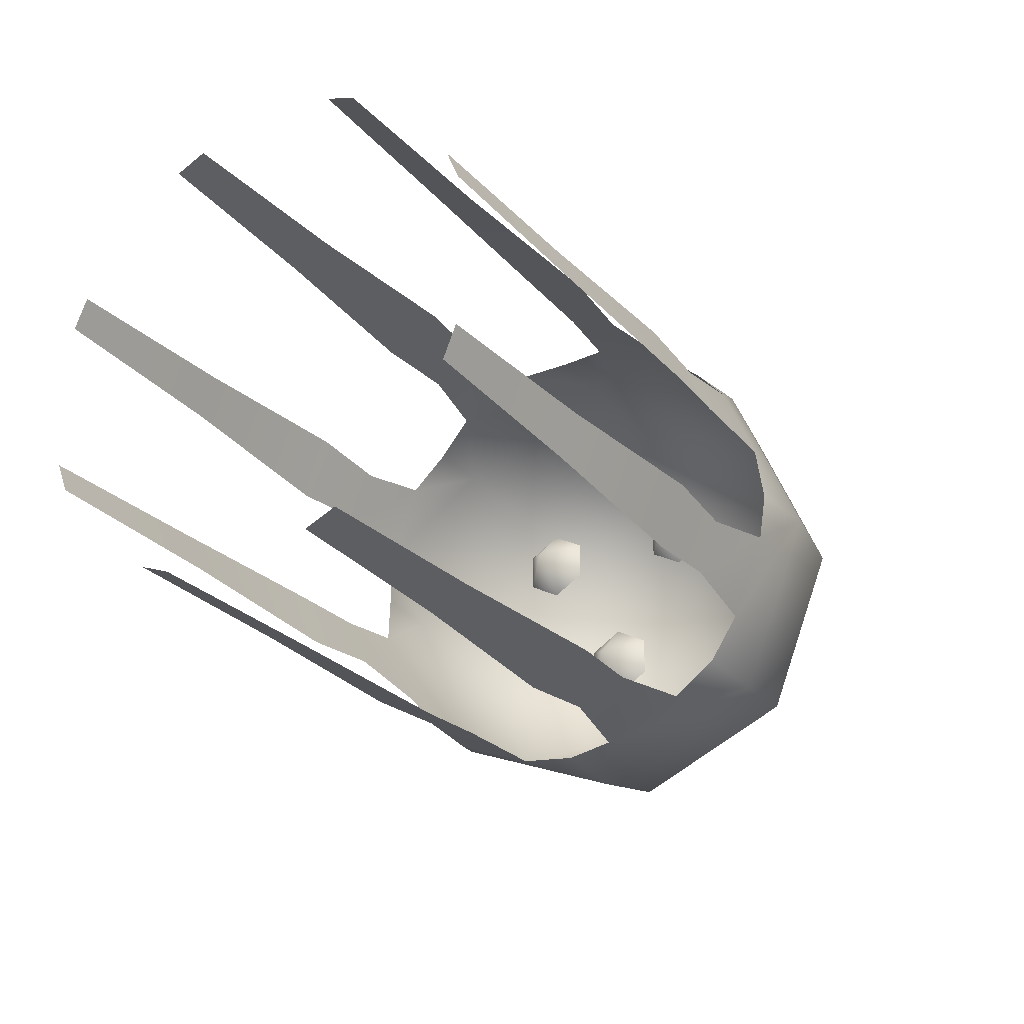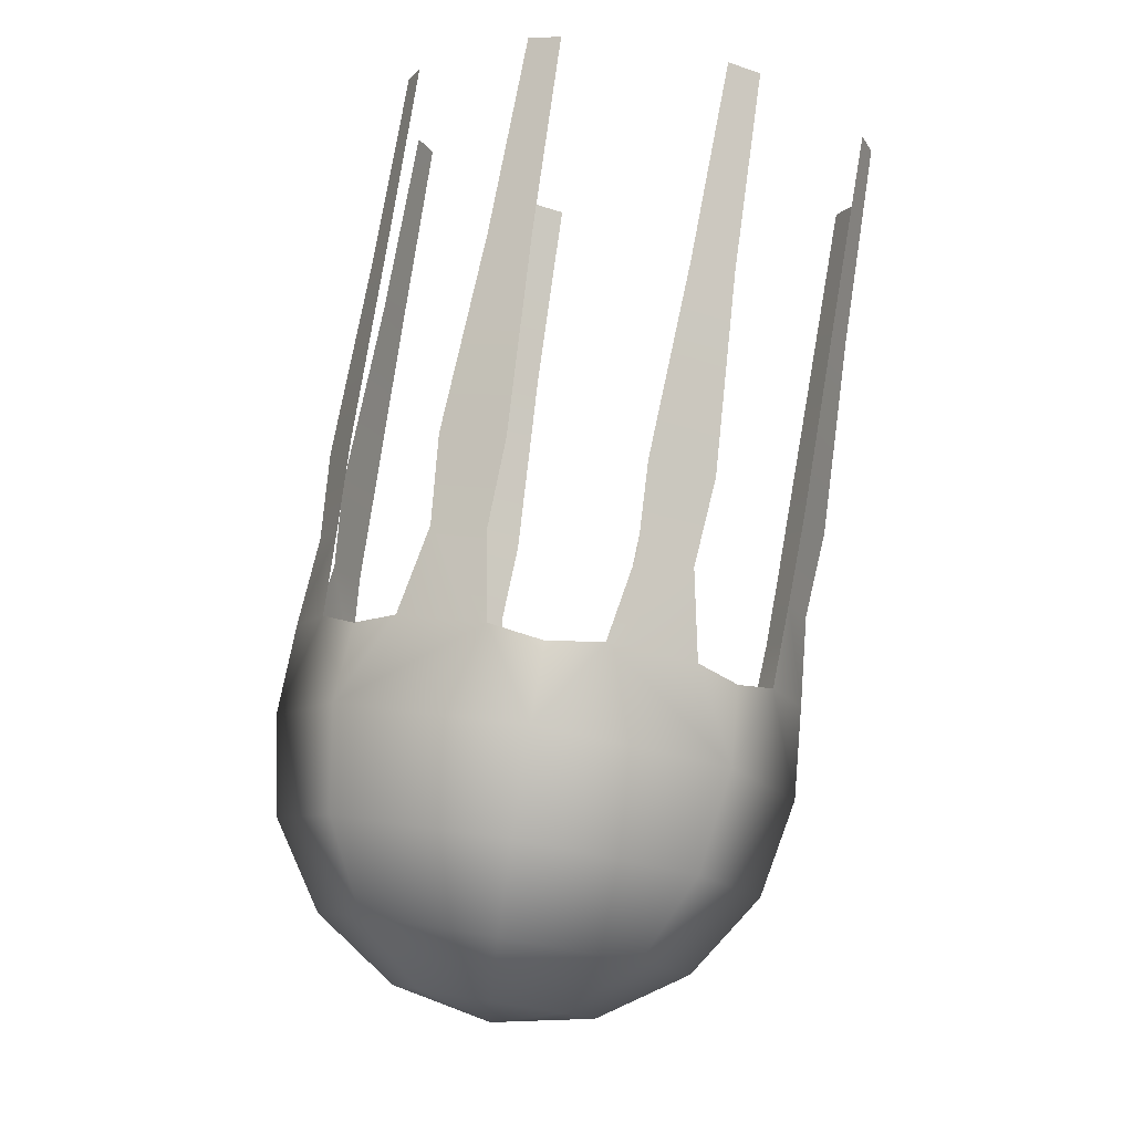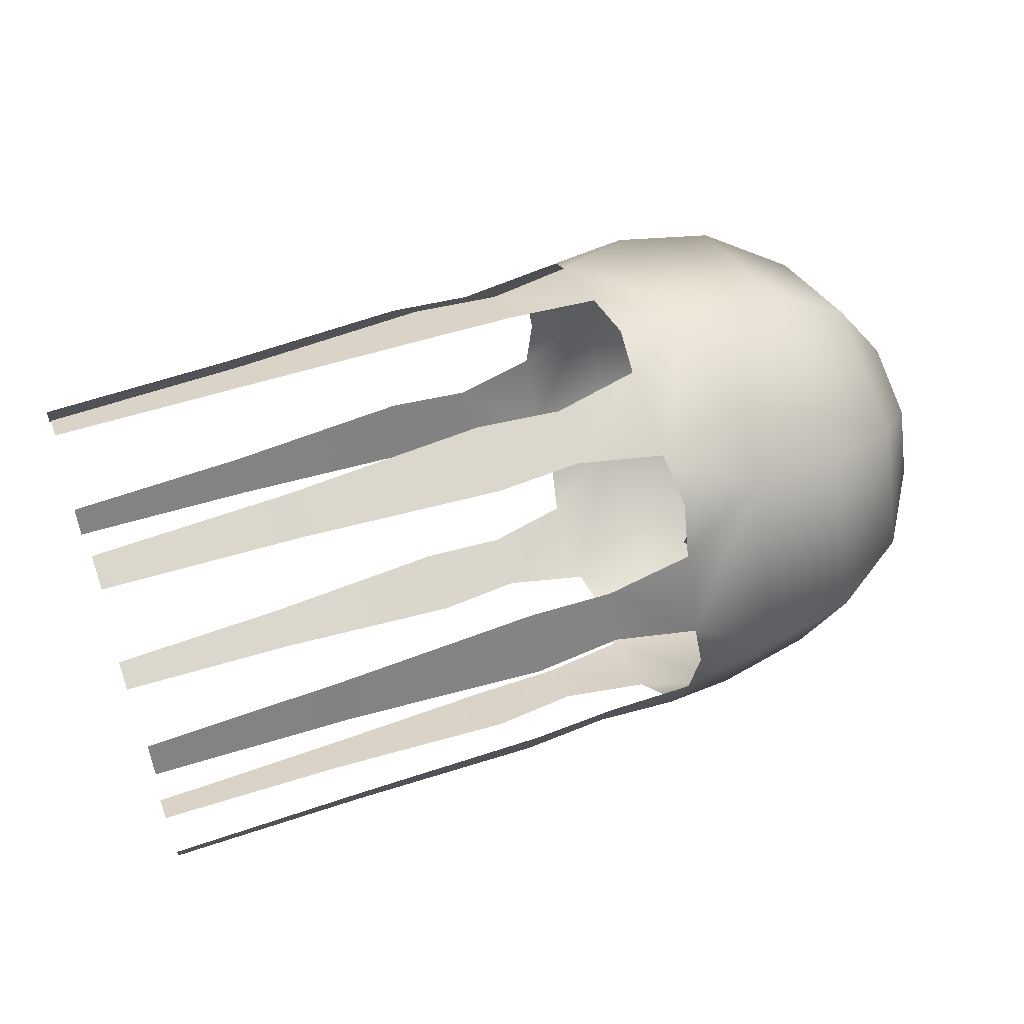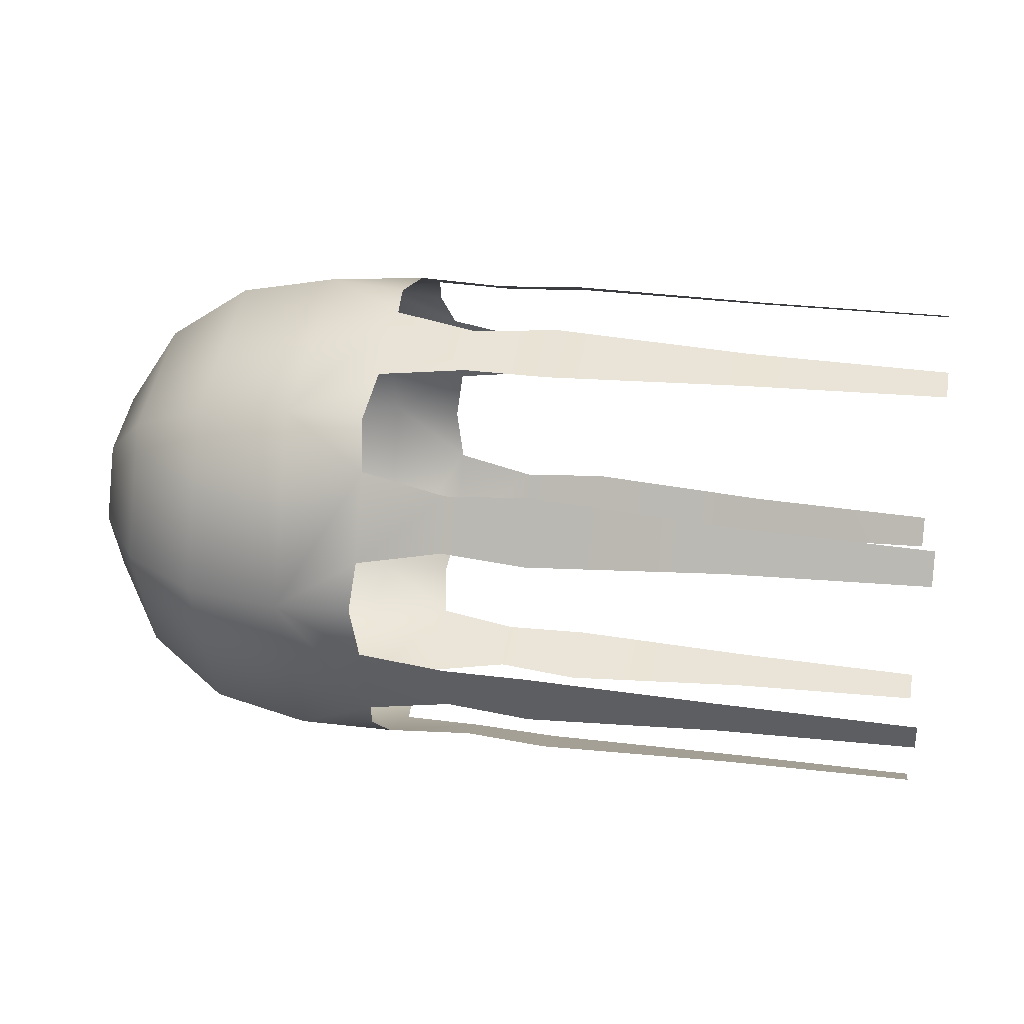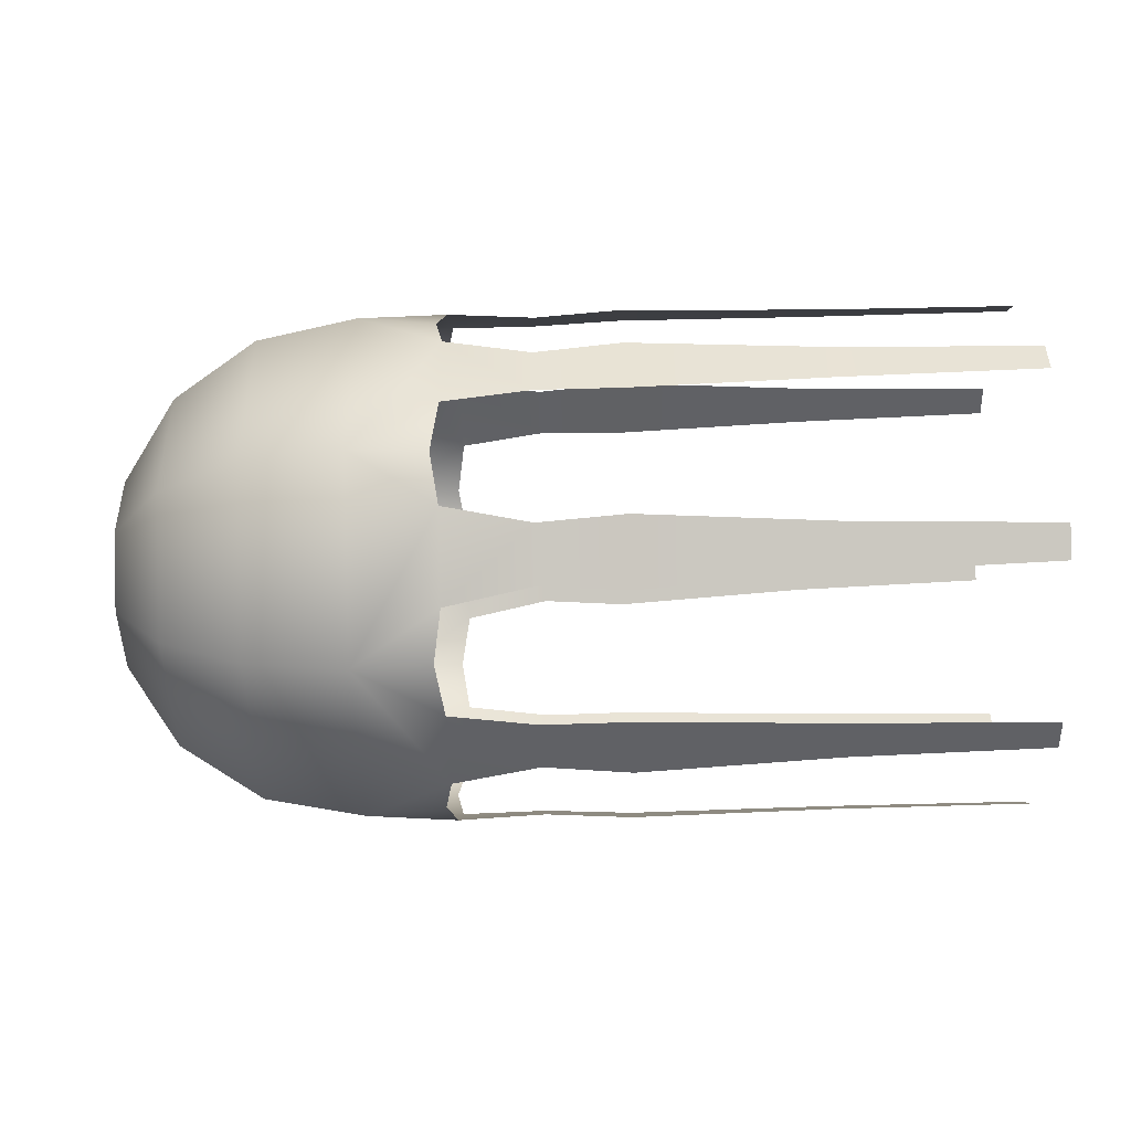
<metadata>
{"format":"obj","ext":"obj","renderer":"f3d","projection":"perspective","resolution":1024,"background":"white","views":[{"elev":-27.3,"azim":-57.1,"up":"+Z"},{"elev":78.7,"azim":99.3,"up":"+Z"},{"elev":52.8,"azim":-20.3,"up":"+Y"},{"elev":26.4,"azim":-168.8,"up":"+Z"},{"elev":-70.0,"azim":-178.5,"up":"+Y"}]}
</metadata>
<code>
o m032_BM_01.003_Mesh.003_Fish1_em032_BM_01.png
v -0.1837 -0.1799 0.1161
v -0.1837 -0.2094 0.04463
v -0.2558 -0.1834 0.1018
v -0.1123 -0.2189 -0
v -0.1123 -0.1548 0.1548
v -0.02849 -0.143 0.143
v -0.02849 -0 0.2023
v 0.04257 -0 0.1548
v 0.04257 0.1095 0.1095
v 0.09001 0.05925 0.05925
v 0.09001 0.08378 0
v 0.1067 0 0
v 0.09001 0.05925 -0.05925
v 0.09001 0 -0.08378
v 0.04257 0.1095 -0.1095
v 0.04257 0 -0.1548
v -0.02849 0.143 -0.143
v -0.02849 0 -0.2023
v -0.1123 0.1548 -0.1548
v -0.1123 0 -0.2189
v -0.1837 0.04512 -0.2092
v -0.1767 0 -0.2129
v -0.1837 0.1799 0.1161
v -0.1837 0.2094 0.04463
v -0.2558 0.1834 0.1018
v -0.1123 0.2189 0
v -0.1123 0.1548 0.1548
v -0.02849 0.143 0.143
v -0.02849 -0 0.2023
v 0.04257 -0 0.1548
v 0.04257 -0.1095 0.1095
v 0.09001 -0.05925 0.05925
v 0.09001 -0.08378 -0
v 0.1067 0 0
v 0.09001 -0.05925 -0.05925
v 0.09001 0 -0.08378
v 0.04257 -0.1095 -0.1095
v 0.04257 0 -0.1548
v -0.02849 -0.143 -0.143
v -0.02849 0 -0.2023
v -0.1123 -0.1548 -0.1548
v -0.1123 0 -0.2189
v -0.1837 -0.04512 -0.2092
v -0.1767 0 -0.2129
v -0.1123 -0.1548 -0.1548
v -0.1837 -0.1165 -0.1796
v -0.1767 -0.1505 -0.1505
v -0.02849 -0.143 -0.143
v 0.04257 -0.1095 -0.1095
v 0.09001 -0.05925 -0.05925
v -0.1123 0.1548 -0.1548
v -0.1837 0.1165 -0.1796
v -0.1767 0.1505 -0.1505
v -0.02849 0.143 -0.143
v 0.04257 0.1095 -0.1095
v 0.09001 0.05925 -0.05925
v -0.1123 -0 0.2189
v -0.1837 -0.04512 0.2092
v -0.02849 0.143 0.143
v 0.04257 0.1548 0
v 0.09001 0.08378 0
v 0.09001 0.05925 0.05925
v 0.04257 0.1548 0
v 0.04257 0.1095 0.1095
v -0.02849 0.2023 0
v 0.09001 -0.08378 -0
v 0.09001 -0.05925 0.05925
v 0.04257 -0.1548 -0
v 0.04257 -0.1095 0.1095
v -0.02849 -0.2023 -0
v -0.1837 0.2094 0.04463
v -0.1837 0.1799 0.1161
v -0.2558 0.2018 0.05721
v -0.1123 0.1548 0.1548
v -0.1123 0.2189 0
v -0.02849 0.2023 0
v -0.1767 -0.2129 -0
v -0.1837 -0.2094 -0.04463
v -0.1837 -0.1799 -0.1161
v -0.1837 0.1165 0.1796
v -0.2558 0.0577 0.2016
v -0.2558 0.1022 0.1831
v -0.1837 0.04512 0.2092
v -0.1767 -0 0.2129
v -0.2558 -0.1022 -0.1831
v -0.2558 -0.0577 -0.2016
v -0.1837 -0.1165 -0.1796
v -0.1767 -0.1505 -0.1505
v -0.1837 -0.1799 -0.1161
v -0.2558 0.1022 -0.1831
v -0.2558 0.0577 -0.2016
v -0.1837 0.1165 -0.1796
v -0.1767 0.1505 -0.1505
v -0.1837 0.1799 -0.1161
v -0.1767 0.2129 0
v -0.1837 0.2094 -0.04463
v -0.1837 0.1799 -0.1161
v -0.1837 -0.04512 -0.2092
v -0.2558 -0.0577 -0.2016
v -0.2558 -0.1022 -0.1831
v -0.3279 -0.1081 -0.1848
v -0.1837 -0.1165 0.1796
v -0.2558 -0.0577 0.2016
v -0.2558 -0.1022 0.1831
v -0.1837 -0.04512 0.2092
v -0.1123 -0 0.2189
v -0.1767 -0 0.2129
v -0.1837 0.04512 0.2092
v -0.1123 -0.1548 0.1548
v -0.1767 -0.1505 0.1505
v -0.02849 -0.143 0.143
v -0.1123 -0.2189 -0
v -0.1767 -0.2129 -0
v -0.1837 -0.2094 -0.04463
v -0.1837 -0.2094 0.04463
v -0.1837 -0.1799 0.1161
v -0.1837 0.04512 -0.2092
v -0.2558 0.0577 -0.2016
v -0.2558 0.1022 -0.1831
v -0.3279 0.1081 -0.1848
v 0.09001 -0 0.08378
v -0.02849 -0.2023 -0
v 0.04257 -0.1548 -0
v 0.09001 -0 0.08378
v -0.2558 -0.1834 -0.1018
v -0.1837 0.2094 -0.04463
v -0.2558 0.1834 -0.1018
v -0.3279 -0.2072 0.05422
v -0.3279 -0.1851 0.1077
v -0.2558 -0.2018 0.05721
v -0.3279 0.2072 0.05422
v -0.3279 0.1851 0.1077
v -0.2558 0.2018 0.05721
v -0.1767 0.1505 0.1505
v -0.3279 0.2072 -0.05422
v -0.3279 0.1851 -0.1077
v -0.2558 0.2018 -0.05721
v -0.2558 0.1022 0.1831
v -0.2558 0.0577 0.2016
v -0.1837 0.1165 0.1796
v -0.2558 -0.1022 0.1831
v -0.2558 -0.0577 0.2016
v -0.1837 -0.1165 0.1796
v -0.3279 0.1851 0.1077
v -0.3279 0.2072 0.05422
v -0.2558 0.1834 0.1018
v -0.3279 -0.2072 -0.05422
v -0.3279 -0.1851 -0.1077
v -0.2558 -0.2018 -0.05721
v -0.3279 0.05471 -0.207
v -0.3279 0.1081 -0.1848
v -0.1767 -0.1505 0.1505
v -0.2558 -0.2018 -0.05721
v -0.2558 -0.1834 -0.1018
v -0.3279 -0.05471 0.207
v -0.3279 -0.1081 0.1848
v -0.3279 0.1081 0.1848
v -0.3279 0.05471 0.207
v -0.3279 -0.1081 0.1848
v -0.3279 -0.05471 0.207
v -0.2558 0.2018 -0.05721
v -0.3279 0.1851 -0.1077
v -0.3279 0.2072 -0.05422
v -0.2558 0.1834 -0.1018
v -0.2558 -0.2018 0.05721
v -0.3279 -0.1851 0.1077
v -0.3279 -0.2072 0.05422
v -0.2558 -0.1834 0.1018
v -0.1767 0.2129 0
v -0.3279 -0.05471 -0.207
v -0.3279 -0.1081 -0.1848
v -0.3279 0.05471 0.207
v -0.3279 0.1081 0.1848
v -0.3279 -0.1851 -0.1077
v -0.3279 -0.2072 -0.05422
v -0.1767 0.1505 0.1505
v -0.3279 -0.05471 -0.207
v -0.3279 0.05471 -0.207
v -0.5772 0.1874 -0.09555
v -0.6603 0.1991 -0.0666
v -0.6603 0.1881 -0.09325
v -0.5772 0.2002 -0.06445
v -0.4941 0.1866 -0.09788
v -0.4941 0.2013 -0.06227
v -0.5772 0.2002 0.06445
v -0.6603 0.1881 0.09325
v -0.6603 0.1991 0.0666
v -0.5772 0.1874 0.09555
v -0.4941 0.2013 0.06227
v -0.4941 0.1866 0.09788
v -0.5772 -0.2002 -0.06445
v -0.6603 -0.1881 -0.09325
v -0.6603 -0.1991 -0.0666
v -0.5772 -0.1874 -0.09555
v -0.4941 -0.2013 -0.06227
v -0.4941 -0.1866 -0.09788
v -0.5772 -0.1874 0.09555
v -0.6603 -0.1991 0.0666
v -0.6603 -0.1881 0.09325
v -0.5772 -0.2002 0.06445
v -0.4941 -0.1866 0.09788
v -0.4941 -0.2013 0.06227
v -0.5772 0.1874 0.09555
v -0.6603 0.1991 0.0666
v -0.6603 0.1881 0.09325
v -0.5772 0.2002 0.06445
v -0.4941 0.1866 0.09788
v -0.4941 0.2013 0.06227
v -0.5772 -0.1874 -0.09555
v -0.6603 -0.1991 -0.0666
v -0.6603 -0.1881 -0.09325
v -0.5772 -0.2002 -0.06445
v -0.4941 -0.1866 -0.09788
v -0.4941 -0.2013 -0.06227
v -0.5772 -0.2002 0.06445
v -0.6603 -0.1881 0.09325
v -0.6603 -0.1991 0.0666
v -0.5772 -0.1874 0.09555
v -0.4941 -0.2013 0.06227
v -0.4941 -0.1866 0.09788
v -0.5772 0.2002 -0.06445
v -0.6603 0.1881 -0.09325
v -0.6603 0.1991 -0.0666
v -0.5772 0.1874 -0.09555
v -0.4941 0.2013 -0.06227
v -0.4941 0.1866 -0.09788
v -0.5772 0.06491 -0.2
v -0.6603 0.09371 -0.1879
v -0.6603 0.06709 -0.1989
v -0.5772 0.09601 -0.1871
v -0.4941 0.09831 -0.1864
v -0.5772 -0.09601 -0.1871
v -0.6603 -0.06709 -0.1989
v -0.6603 -0.09371 -0.1879
v -0.5772 -0.06491 -0.2
v -0.4941 -0.06275 -0.2011
v -0.5772 0.09601 0.1871
v -0.6603 0.06709 0.1989
v -0.6603 0.09371 0.1879
v -0.5772 0.06491 0.2
v -0.4941 0.06275 0.2011
v -0.5772 -0.06491 0.2
v -0.6603 -0.09371 0.1879
v -0.6603 -0.06709 0.1989
v -0.5772 -0.09601 0.1871
v -0.4941 -0.09831 0.1864
v -0.5772 -0.06491 -0.2
v -0.6603 -0.09371 -0.1879
v -0.6603 -0.06709 -0.1989
v -0.5772 -0.09601 -0.1871
v -0.4941 -0.09831 -0.1864
v -0.5772 0.09601 -0.1871
v -0.6603 0.06709 -0.1989
v -0.6603 0.09371 -0.1879
v -0.5772 0.06491 -0.2
v -0.4941 0.06275 -0.2011
v -0.5772 0.06491 0.2
v -0.6603 0.09371 0.1879
v -0.6603 0.06709 0.1989
v -0.5772 0.09601 0.1871
v -0.4941 0.09831 0.1864
v -0.5772 -0.09601 0.1871
v -0.6603 -0.06709 0.1989
v -0.6603 -0.09371 0.1879
v -0.5772 -0.06491 0.2
v -0.4941 -0.06275 0.2011
v -0.4941 0.06275 -0.2011
v -0.4941 -0.09831 -0.1864
v -0.4941 0.09831 0.1864
v -0.4941 -0.06275 0.2011
v -0.4941 -0.06275 -0.2011
v -0.4941 0.06275 0.2011
v -0.4941 -0.09831 0.1864
v -0.4941 0.09831 -0.1864
v -0.1144 0 -0.08271
v -0.08133 -0.02866 -0.09926
v -0.08133 -0.02866 -0.06617
v -0.08133 0 -0.1158
v -0.08133 0.02866 -0.09926
v -0.1144 0.07163 0.04136
v -0.08133 0.04297 0.02481
v -0.08133 0.04297 0.0579
v -0.08133 0.07163 0.008271
v -0.08133 0.1003 0.02481
v -0.08133 0.1003 0.0579
v -0.08133 0.07163 0.07444
v -0.1144 -0.07163 0.04136
v -0.08133 -0.04297 0.02481
v -0.08133 -0.07163 0.008271
v -0.08133 -0.04297 0.0579
v -0.08133 -0.07163 0.07444
v -0.08133 0 -0.04963
v -0.08133 0.02866 -0.06617
v -0.08133 -0.1003 0.02481
v -0.08133 -0.1003 0.0579
f 1 2 3
f 1 4 2
f 4 1 5
f 5 6 4
f 7 6 5
f 7 8 6
f 9 8 7
f 9 10 8
f 11 10 9
f 11 12 10
f 13 12 11
f 13 14 12
f 15 14 13
f 15 16 14
f 17 16 15
f 17 18 16
f 19 18 17
f 19 20 18
f 21 20 19
f 21 22 20
f 23 24 25
f 23 26 24
f 27 26 23
f 27 28 26
f 29 28 27
f 29 30 28
f 31 30 29
f 31 32 30
f 33 32 31
f 33 34 32
f 35 34 33
f 35 36 34
f 37 36 35
f 37 38 36
f 39 38 37
f 39 40 38
f 41 40 39
f 41 42 40
f 43 42 41
f 43 44 42
f 45 46 47
f 45 20 46
f 48 20 45
f 48 18 20
f 49 18 48
f 49 16 18
f 50 16 49
f 50 14 16
f 12 14 50
f 51 52 53
f 51 42 52
f 54 42 51
f 54 40 42
f 55 40 54
f 55 38 40
f 56 38 55
f 56 36 38
f 34 36 56
f 57 5 58
f 57 7 5
f 59 7 57
f 59 9 7
f 60 9 59
f 60 11 9
f 13 11 60
f 61 34 56
f 61 62 34
f 63 62 61
f 63 64 62
f 65 64 63
f 65 28 64
f 26 28 65
f 66 12 50
f 66 67 12
f 68 67 66
f 68 69 67
f 70 69 68
f 70 6 69
f 4 6 70
f 71 72 73
f 71 74 72
f 75 74 71
f 75 76 74
f 17 76 75
f 17 15 76
f 55 61 56
f 55 63 61
f 54 63 55
f 54 65 63
f 51 65 54
f 51 26 65
f 49 66 50
f 49 68 66
f 48 68 49
f 48 70 68
f 45 70 48
f 45 4 70
f 4 77 2
f 4 78 77
f 45 78 4
f 45 79 78
f 47 79 45
f 80 81 82
f 80 83 81
f 57 83 80
f 57 84 83
f 58 84 57
f 43 85 86
f 43 87 85
f 41 87 43
f 41 88 87
f 89 88 41
f 21 90 91
f 21 92 90
f 19 92 21
f 19 93 92
f 94 93 19
f 60 15 13
f 60 76 15
f 59 76 60
f 59 74 76
f 57 74 59
f 26 95 24
f 26 96 95
f 51 96 26
f 51 97 96
f 53 97 51
f 98 20 22
f 98 46 20
f 99 46 98
f 99 100 46
f 101 100 99
f 102 103 104
f 102 105 103
f 106 105 102
f 106 107 105
f 108 107 106
f 109 102 110
f 109 106 102
f 111 106 109
f 111 29 106
f 31 29 111
f 112 113 114
f 112 115 113
f 109 115 112
f 109 116 115
f 110 116 109
f 117 42 44
f 117 52 42
f 118 52 117
f 118 119 52
f 120 119 118
f 8 69 6
f 8 121 69
f 10 121 8
f 10 12 121
f 37 122 39
f 37 123 122
f 35 123 37
f 35 33 123
f 30 64 28
f 30 124 64
f 32 124 30
f 32 34 124
f 89 114 125
f 89 112 114
f 41 112 89
f 41 39 112
f 94 126 127
f 94 75 126
f 19 75 94
f 19 17 75
f 3 128 129
f 3 130 128
f 2 130 3
f 25 131 132
f 25 133 131
f 24 133 25
f 74 134 72
f 74 80 134
f 57 80 74
f 127 135 136
f 127 137 135
f 126 137 127
f 108 138 139
f 108 140 138
f 27 140 108
f 58 141 142
f 58 143 141
f 5 143 58
f 73 144 145
f 73 146 144
f 72 146 73
f 125 147 148
f 125 149 147
f 114 149 125
f 150 90 151
f 150 91 90
f 5 1 152
f 152 143 5
f 79 153 78
f 79 154 153
f 155 141 156
f 155 142 141
f 157 81 158
f 157 82 81
f 159 103 160
f 159 104 103
f 161 162 163
f 161 164 162
f 165 166 167
f 165 168 166
f 106 27 108
f 106 29 27
f 169 75 71
f 169 126 75
f 170 85 171
f 170 86 85
f 172 138 173
f 172 139 138
f 67 121 12
f 67 69 121
f 153 174 175
f 153 154 174
f 97 161 96
f 97 164 161
f 62 124 34
f 62 64 124
f 176 27 23
f 176 140 27
f 116 165 115
f 116 168 165
f 31 123 33
f 31 111 123
f 111 122 123
f 111 109 122
f 122 112 39
f 122 109 112
f 177 101 99
f 178 120 118
f 179 180 181
f 179 182 180
f 183 182 179
f 183 184 182
f 135 184 183
f 185 186 187
f 185 188 186
f 189 188 185
f 189 190 188
f 144 190 189
f 191 192 193
f 191 194 192
f 195 194 191
f 195 196 194
f 174 196 195
f 197 198 199
f 197 200 198
f 201 200 197
f 201 202 200
f 128 202 201
f 203 204 205
f 203 206 204
f 207 206 203
f 207 208 206
f 131 208 207
f 209 210 211
f 209 212 210
f 213 212 209
f 213 214 212
f 147 214 213
f 215 216 217
f 215 218 216
f 219 218 215
f 219 220 218
f 166 220 219
f 221 222 223
f 221 224 222
f 225 224 221
f 225 226 224
f 162 226 225
f 227 228 229
f 227 230 228
f 231 230 227
f 232 233 234
f 232 235 233
f 236 235 232
f 237 238 239
f 237 240 238
f 241 240 237
f 242 243 244
f 242 245 243
f 246 245 242
f 247 248 249
f 247 250 248
f 251 250 247
f 252 253 254
f 252 255 253
f 256 255 252
f 257 258 259
f 257 260 258
f 261 260 257
f 262 263 264
f 262 265 263
f 266 265 262
f 267 231 227
f 267 151 231
f 150 151 267
f 268 236 232
f 268 177 236
f 101 177 268
f 269 241 237
f 269 158 241
f 157 158 269
f 270 246 242
f 270 156 246
f 155 156 270
f 271 251 247
f 271 171 251
f 170 171 271
f 272 261 257
f 272 173 261
f 172 173 272
f 273 266 262
f 273 160 266
f 159 160 273
f 274 256 252
f 274 178 256
f 120 178 274
f 275 276 277
f 275 278 276
f 279 278 275
f 280 281 282
f 280 283 281
f 284 283 280
f 280 285 284
f 280 286 285
f 282 286 280
f 287 288 289
f 287 290 288
f 291 290 287
f 292 275 277
f 292 293 275
f 294 287 289
f 294 295 287
f 163 162 225
f 219 167 166
f 213 148 147
f 132 131 207
f 183 136 135
f 189 145 144
f 195 175 174
f 129 128 201
f 279 275 293
f 291 287 295

</code>
